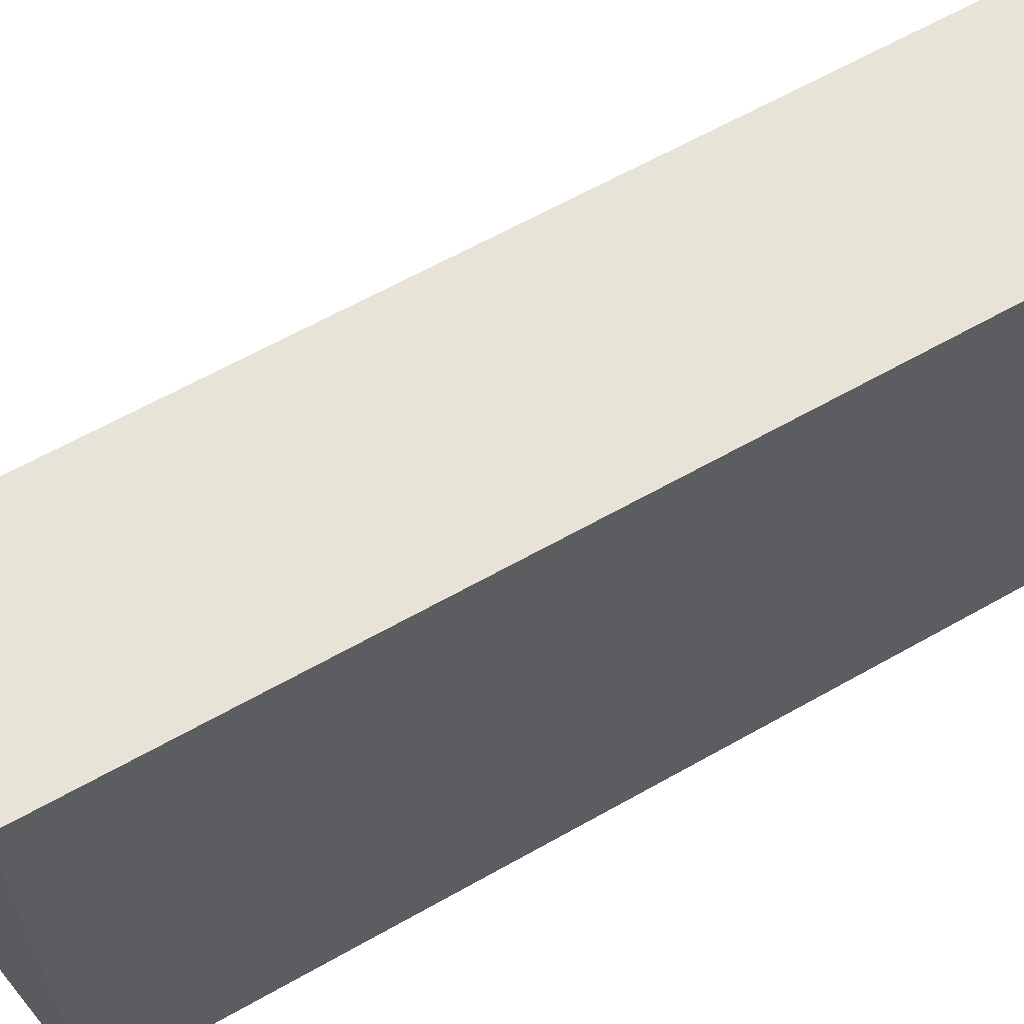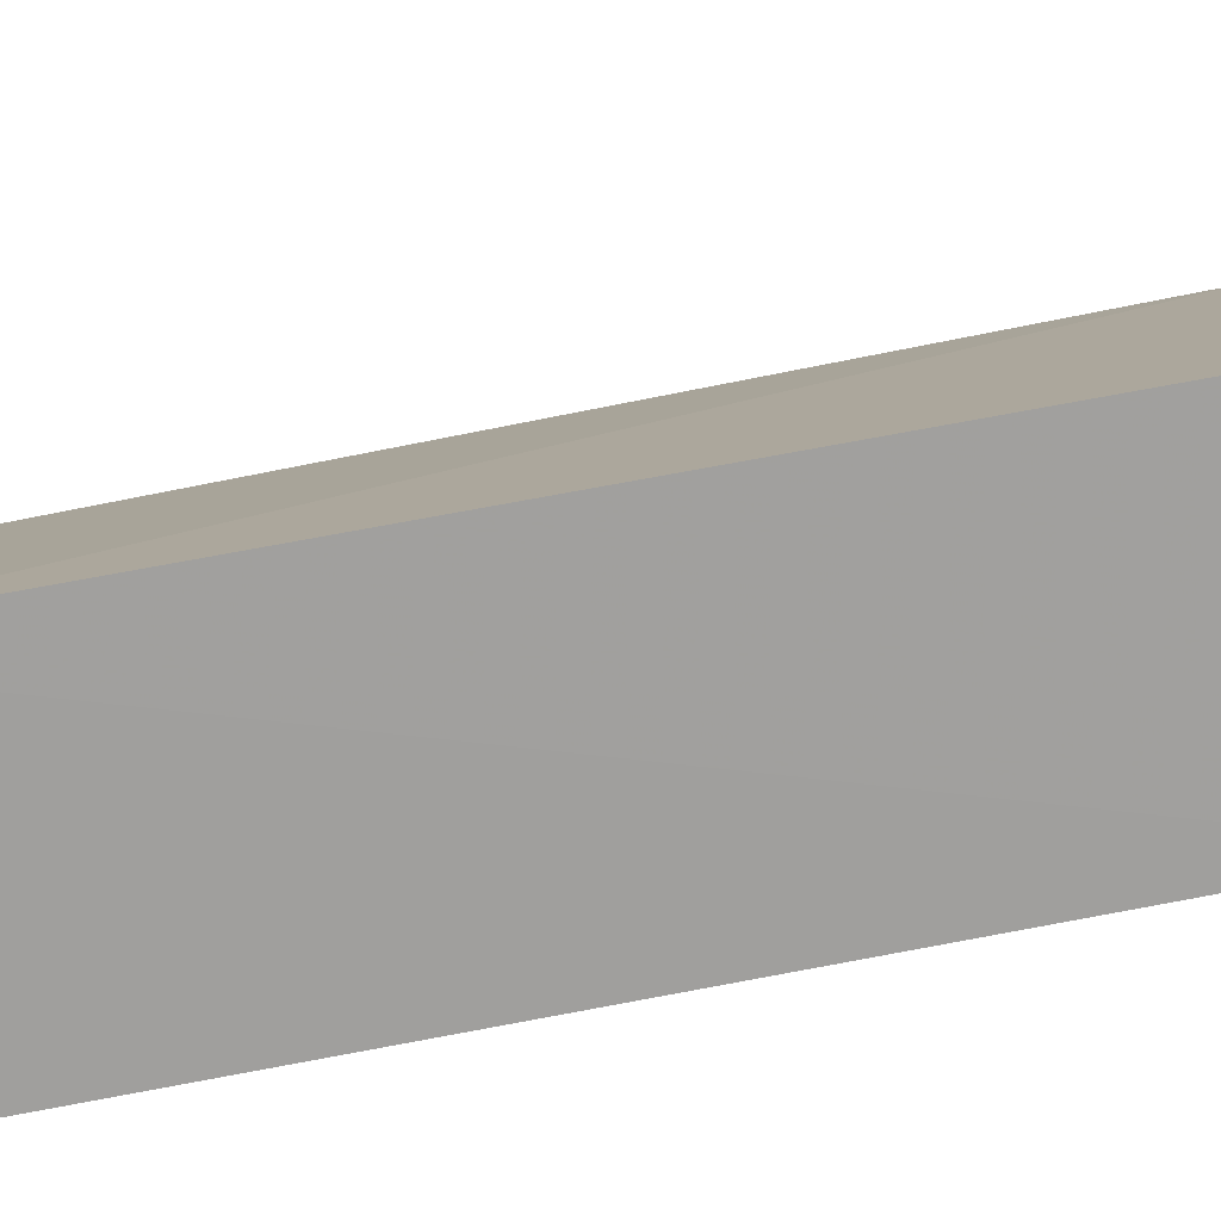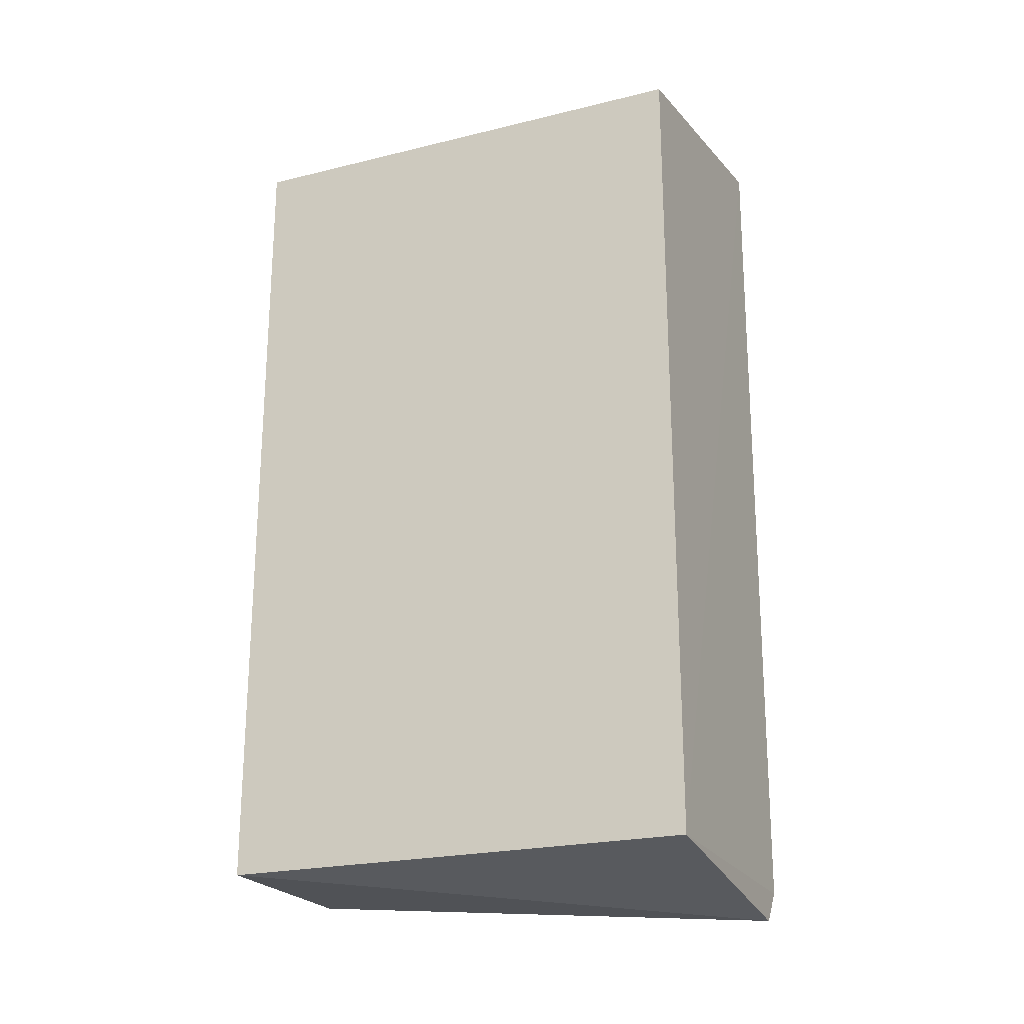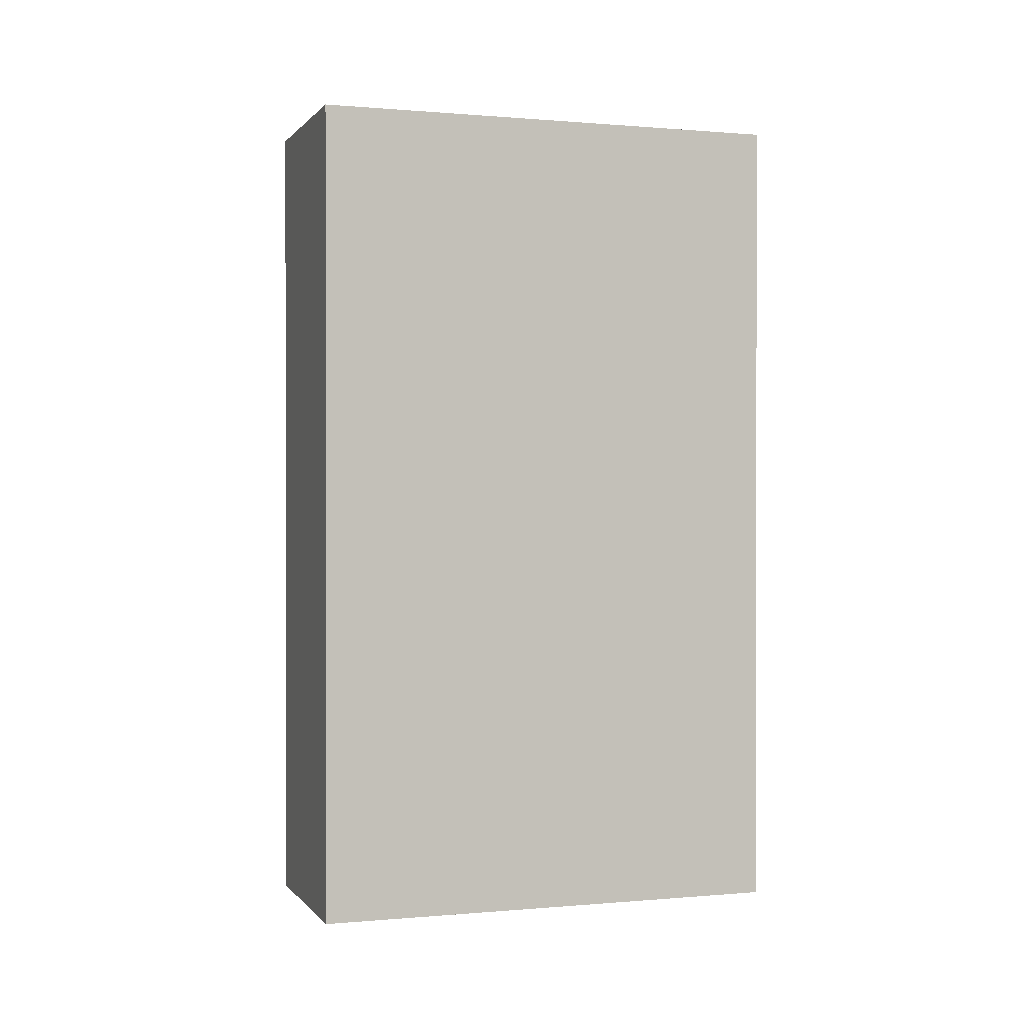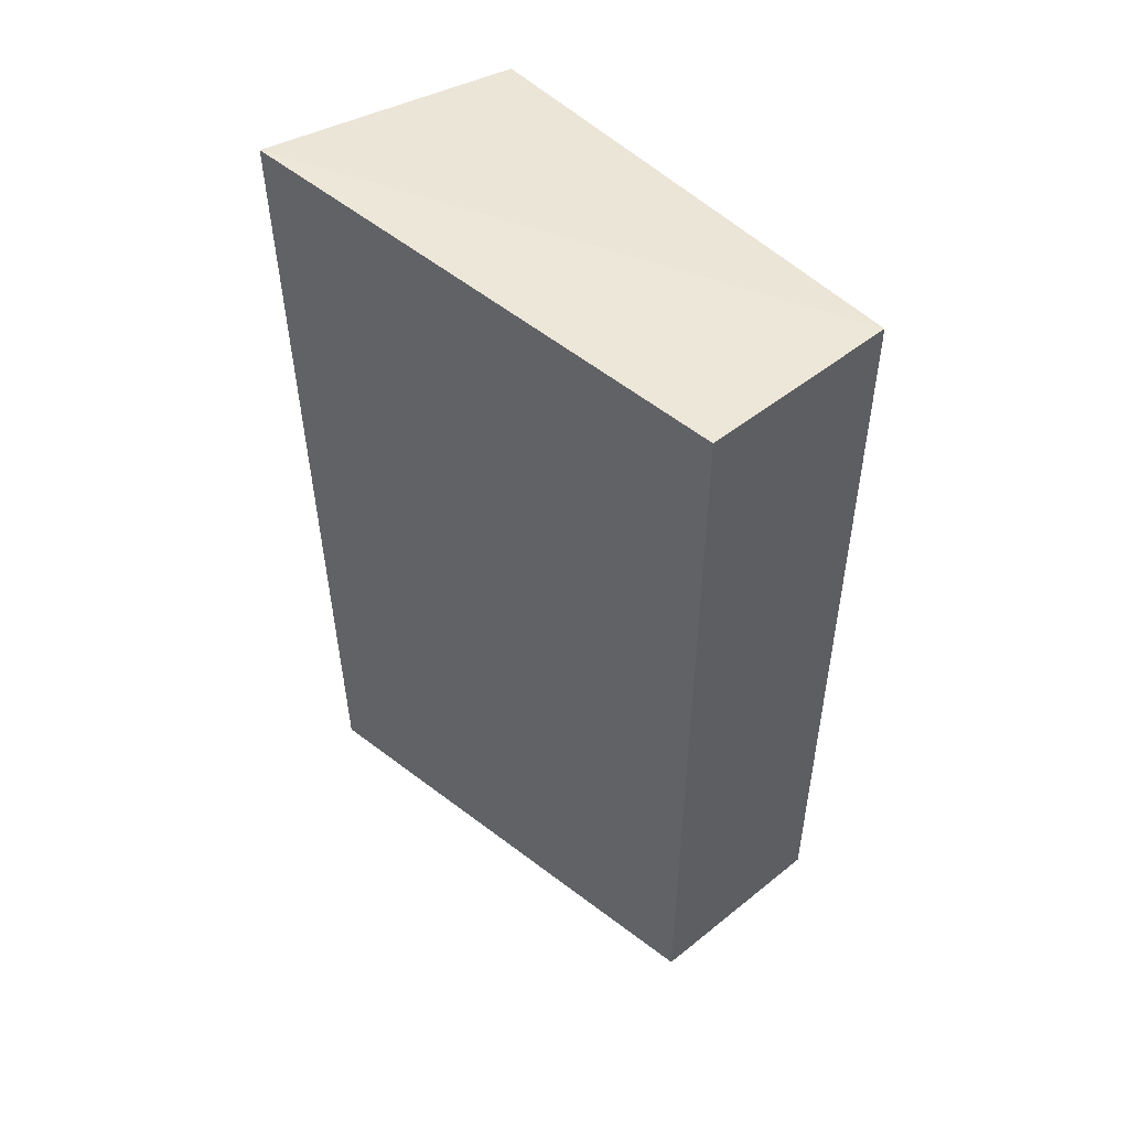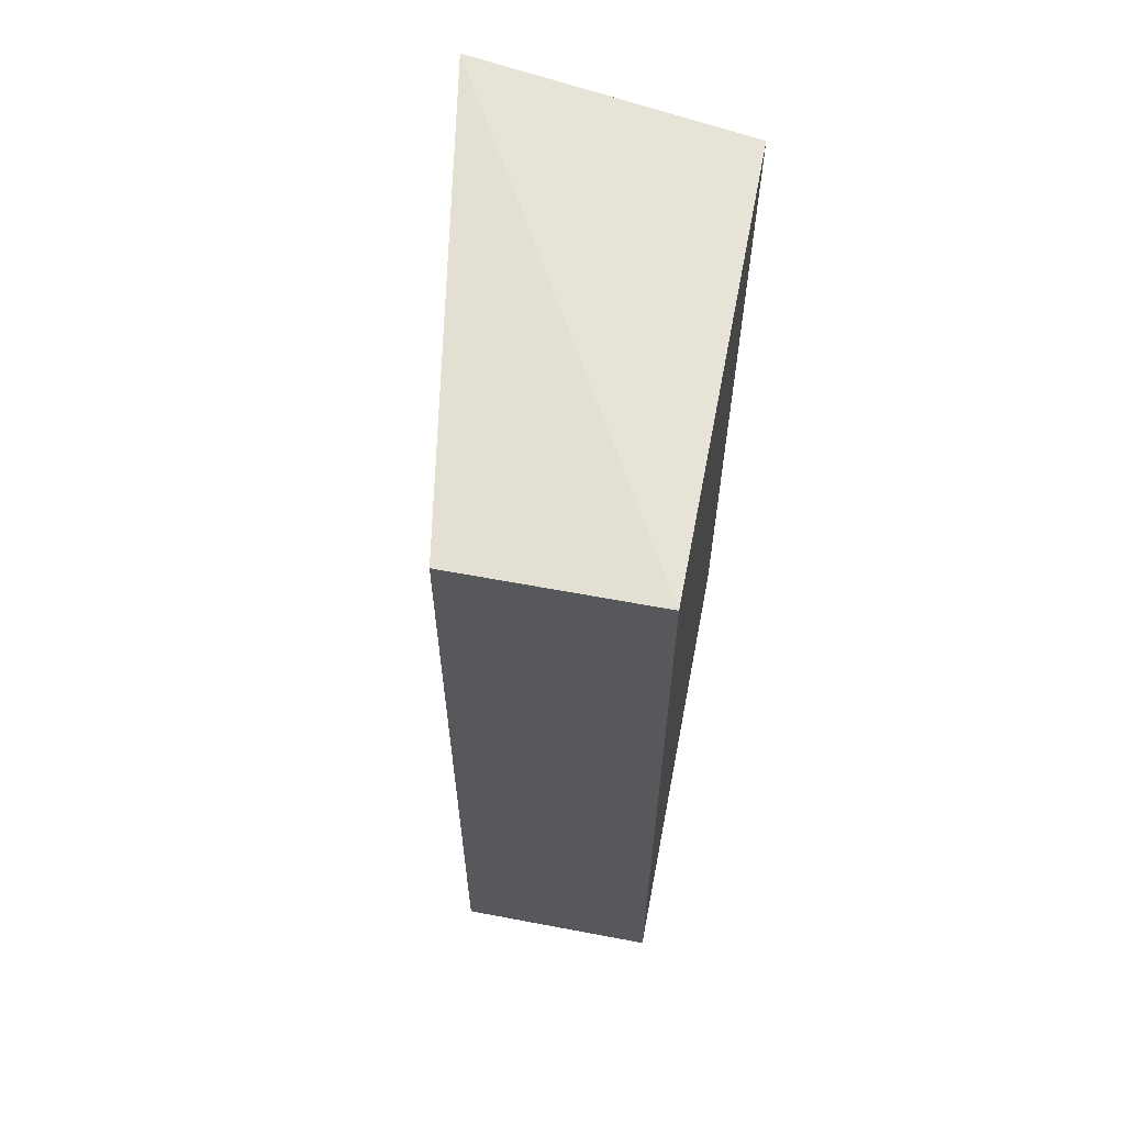
<metadata>
{"format":"obj","ext":"obj","renderer":"f3d","projection":"perspective","resolution":1024,"background":"white","views":[{"elev":62.6,"azim":60.1,"up":"+Z"},{"elev":-73.6,"azim":-78.8,"up":"+Z"},{"elev":-22.6,"azim":112.9,"up":"+Y"},{"elev":0.3,"azim":71.4,"up":"+Y"},{"elev":49.7,"azim":-41.5,"up":"+Y"},{"elev":61.4,"azim":10.9,"up":"+Y"}]}
</metadata>
<code>
v -0.2344 -0.2348 0.2628
v -0.2344 -0.2348 0.007789
v -0.2344 0.2045 0.2628
v -0.3405 0.2045 0.2628
v -0.3768 -0.2391 0.002857
v -0.366 -0.2558 0.003841
v -0.3405 -0.2348 0.2628
v -0.383 0.2273 0.002015
v -0.2344 0.2045 0.007789
f 1 2 3
f 1 3 4
f 6 5 2
f 6 2 1
f 7 1 4
f 7 6 1
f 7 5 6
f 8 2 5
f 8 4 3
f 8 7 4
f 8 5 7
f 9 8 3
f 9 3 2
f 9 2 8

</code>
